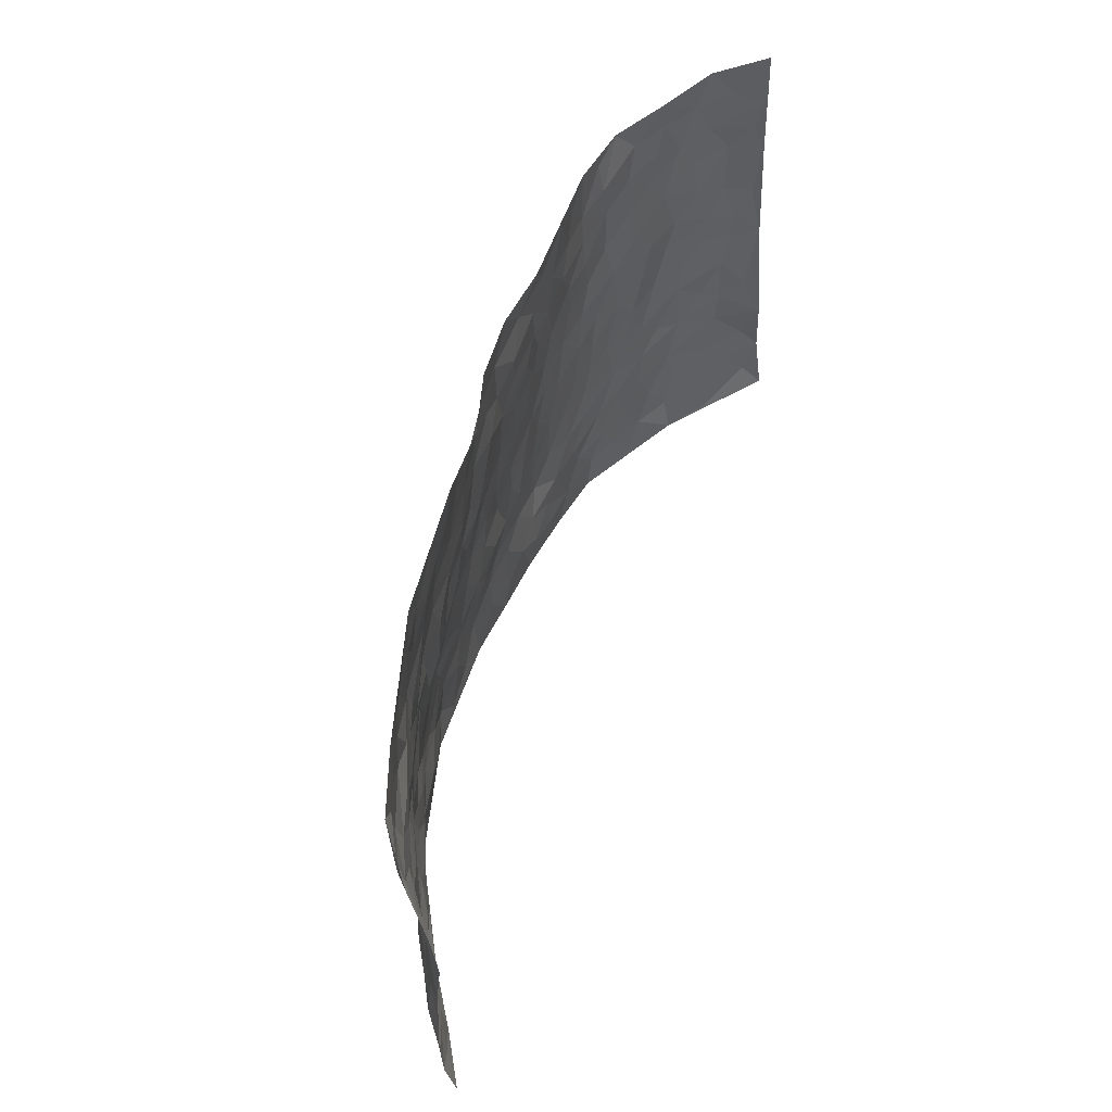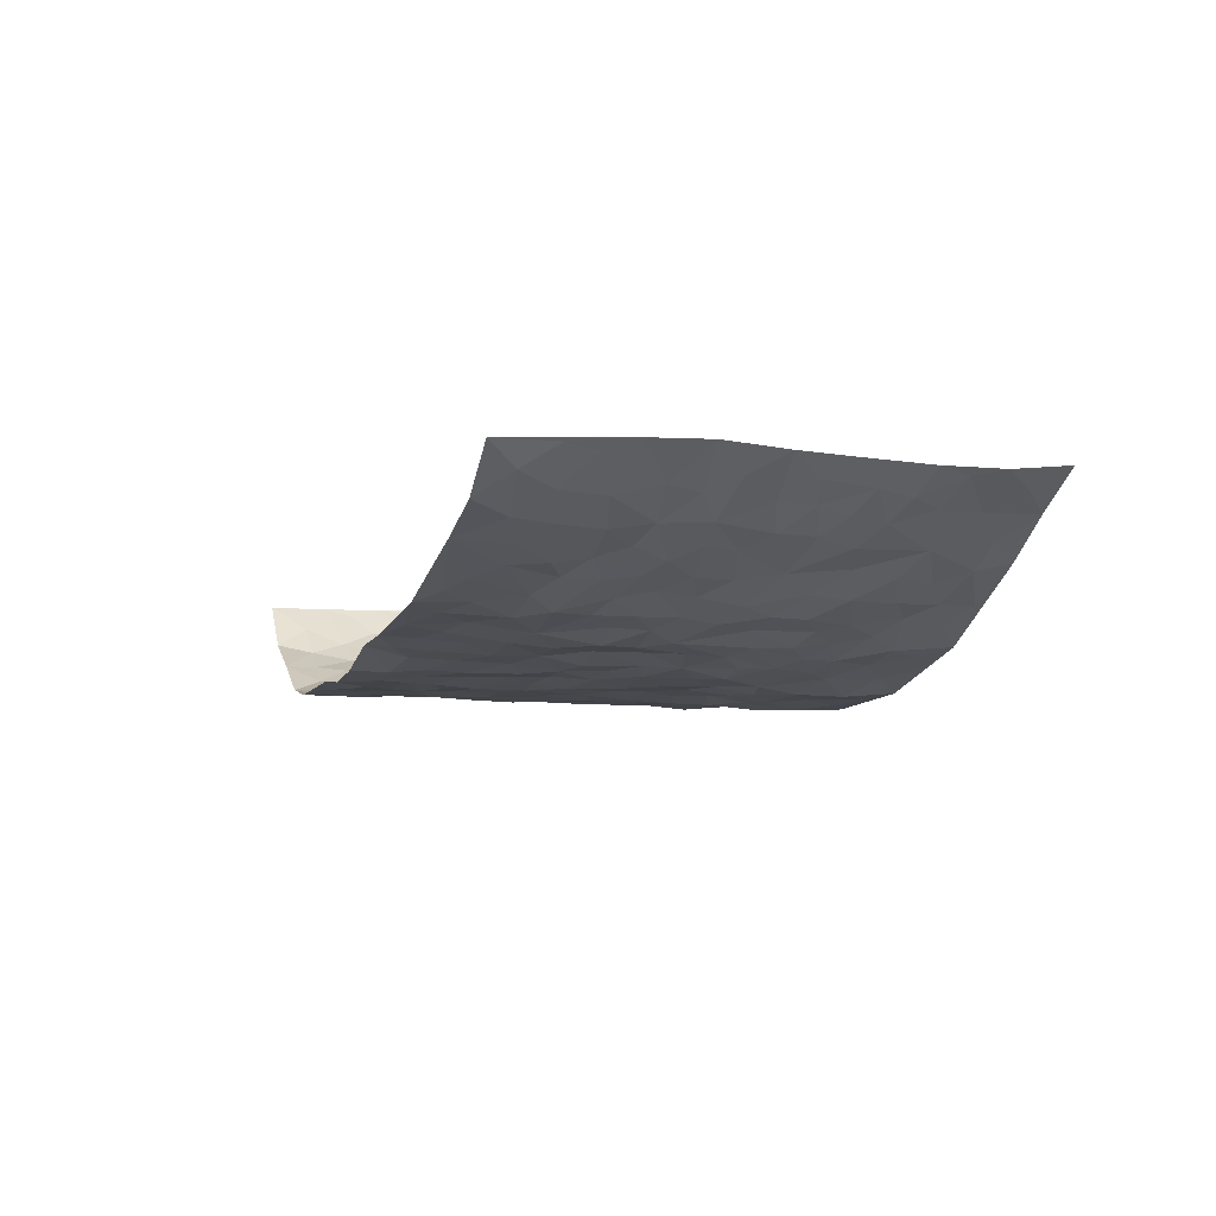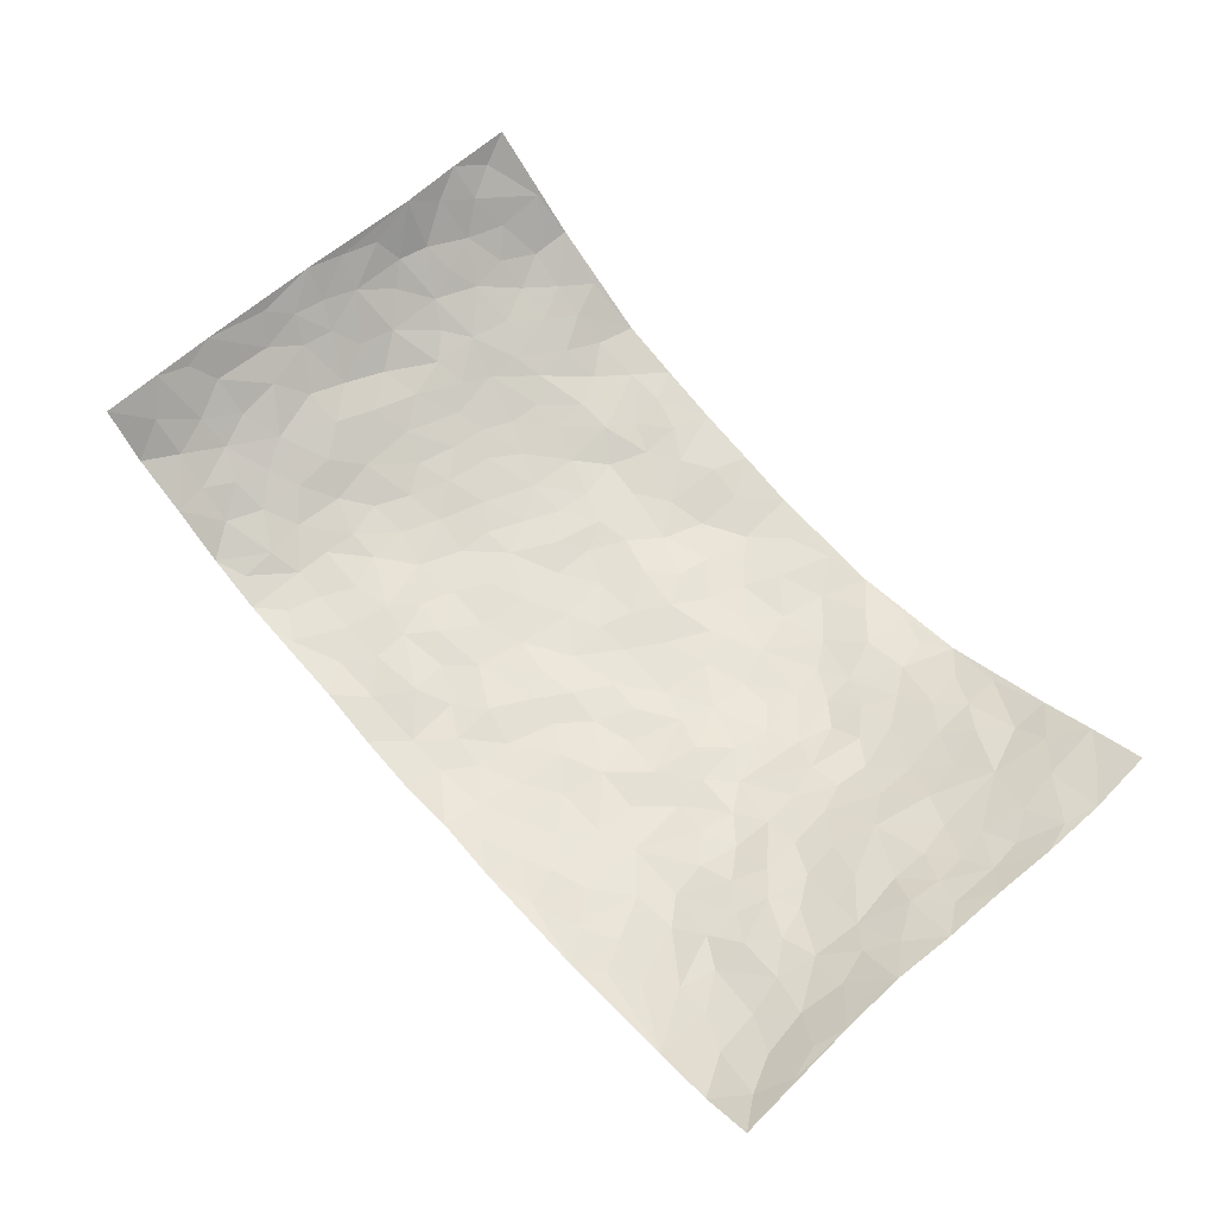
<metadata>
{"format":"obj","ext":"obj","renderer":"f3d","projection":"perspective","resolution":1024,"background":"white","views":[{"elev":58.3,"azim":-70.6,"up":"+Y"},{"elev":-9.3,"azim":-108.5,"up":"+Z"},{"elev":64.3,"azim":-131.1,"up":"+Z"}]}
</metadata>
<code>
v -0.922 0.005728 0.1951
v -0.9425 0.9976 0.1601
v 0.8819 0.007778 0.2618
v 0.9104 0.9965 0.1944
v -0.7726 0.3936 0.08114
v -0.9277 0.5007 0.1817
v -0.8284 0.3593 0.1078
v -0.003066 0.004062 -0.1018
v -0.9319 0.2529 0.1747
v -0.8847 0.3394 0.1413
v -0.7074 0.00475 0.07012
v -0.9308 0.129 0.178
v -0.6931 0.2943 0.04686
v -0.8134 0.00577 0.1352
v -0.8135 0.2899 0.09993
v -0.4876 0.005367 -0.04277
v -0.9129 0.1909 0.1662
v -0.2942 0.1715 -0.08423
v -0.7566 0.3232 0.06831
v -0.8235 0.1229 0.129
v -0.8771 0.06703 0.1602
v -0.7644 0.06756 0.09623
v -0.6546 0.1295 0.03747
v -0.7043 0.0772 0.05429
v -0.8388 0.2094 0.125
v -0.8764 0.2717 0.1324
v -0.7452 0.1789 0.07569
v -0.6775 0.2114 0.03642
v -0.8274 0.4895 0.122
v -0.9282 0.3771 0.1782
v -0.7256 0.9985 0.04925
v -0.5311 0.2254 -0.02169
v 0.2585 0.1552 -0.07291
v -0.9271 0.7504 0.1825
v -0.3674 0.3971 -0.06228
v -0.7649 0.753 0.07149
v -0.7856 0.8302 0.06977
v -0.5748 0.4448 -0.006208
v -0.5907 0.6083 0.009755
v -0.487 1 -0.0136
v -0.9078 0.6877 0.1714
v -0.6504 0.565 0.02491
v -0.388 0.757 -0.03972
v -0.5058 0.2834 -0.03158
v -0.4567 0.2292 -0.04423
v -0.4898 0.1657 -0.03204
v -0.445 0.6397 -0.03207
v -0.3653 0.5632 -0.05274
v 0.1687 0.4739 -0.08317
v -0.335 0.2256 -0.07867
v -0.2085 0.614 -0.06692
v -0.3746 0.6328 -0.05324
v -0.3013 0.0618 -0.07936
v -0.6177 0.7125 0.01813
v -0.3947 0.1984 -0.06413
v -0.8371 0.6182 0.1247
v -0.03758 0.3495 -0.07966
v 0.0583 0.3403 -0.08063
v 0.301 0.449 -0.07378
v -0.09248 0.5541 -0.07584
v -0.1627 0.5586 -0.06825
v 0.09621 0.6316 -0.07684
v -0.623 0.3482 0.01145
v -0.7309 0.5756 0.06106
v -0.9089 0.8104 0.1599
v -0.5496 0.1325 -0.006503
v -0.367 0.01634 -0.07006
v -0.7712 0.467 0.08124
v -0.6063 0.1751 0.008824
v -0.5997 0.02148 0.01314
v -0.2466 0.006607 -0.09825
v -0.6024 0.09128 0.01265
v -0.539 0.0568 -0.01678
v -0.4299 0.04105 -0.05578
v -0.449 0.1074 -0.0491
v -0.8575 0.6859 0.1292
v -0.9288 0.8739 0.1659
v -0.7169 0.5114 0.06093
v 0.004854 1.001 -0.06498
v -0.782 0.6757 0.08318
v -0.5576 0.3179 -0.01924
v -0.5093 0.4641 -0.02748
v 0.009398 0.5737 -0.081
v -0.04771 0.4851 -0.08389
v 0.004936 0.4206 -0.08085
v -0.1252 0.1323 -0.1011
v -0.5624 0.673 -0.001336
v -0.873 0.5629 0.1484
v -0.7154 0.6921 0.0579
v -0.4486 0.3008 -0.05266
v -0.6229 0.2696 0.006197
v -0.4975 0.6915 -0.02127
v -0.1724 0.4881 -0.07733
v -0.2626 0.4398 -0.07077
v -0.6362 0.6514 0.02486
v -0.01187 0.1194 -0.1093
v -0.4147 0.5141 -0.04951
v -0.3445 0.2928 -0.0752
v -0.2396 0.5071 -0.06627
v -0.1802 0.3855 -0.07915
v -0.9229 0.6255 0.1901
v -0.6924 0.6246 0.04064
v -0.7895 0.5802 0.0891
v -0.3607 0.1138 -0.06419
v -0.5171 0.5367 -0.0202
v -0.6671 0.4076 0.03709
v -0.1301 0.327 -0.08382
v -0.1499 0.2539 -0.09871
v -0.5141 0.6151 -0.0224
v 0.1132 0.7295 -0.07502
v -0.003074 0.2169 -0.09612
v -0.07278 0.2763 -0.09205
v 0.005687 0.2895 -0.08342
v -0.4289 0.3675 -0.05297
v -0.1978 0.1884 -0.1016
v -0.6412 0.49 0.02581
v -0.5517 0.3841 -0.01761
v -0.4882 0.3946 -0.03088
v -0.3059 0.5271 -0.05144
v -0.2602 0.3557 -0.08686
v -0.3547 0.4707 -0.05789
v -0.2277 0.2759 -0.09398
v -0.08981 0.4139 -0.08271
v -0.5865 0.5342 0.003275
v -0.09243 0.2024 -0.1038
v -0.2156 0.09829 -0.1043
v -0.3992 0.2623 -0.06507
v -0.8852 0.4395 0.1488
v -0.8329 0.4222 0.1178
v 0.09404 0.423 -0.08775
v 0.2093 0.2366 -0.08499
v 0.08502 0.5179 -0.08276
v 0.0216 0.4894 -0.08192
v 0.1687 0.3928 -0.08491
v 0.7677 0.4926 0.08832
v 0.2225 0.4329 -0.07605
v 0.2679 0.3117 -0.07598
v 0.1642 0.5671 -0.07536
v 0.1295 0.9982 -0.07138
v -0.2908 0.6231 -0.05136
v 0.4332 0.8769 -0.05679
v 0.5012 0.9948 -0.05236
v -0.2108 0.7845 -0.05532
v -0.05371 0.8666 -0.06552
v -0.3231 0.3532 -0.07578
v -0.4568 0.5697 -0.03596
v -0.07572 0.05583 -0.104
v -0.1599 0.02614 -0.1004
v 0.1182 0.001842 -0.0868
v 0.01857 0.8615 -0.06907
v -0.01268 0.7013 -0.06628
v 0.4186 0.1931 -0.03942
v 0.3426 0.2868 -0.06629
v 0.5891 0.5213 -0.002465
v 0.5274 0.5423 -0.02848
v 0.4528 0.1314 -0.03772
v 0.5172 0.2235 -0.01362
v 0.4158 0.3576 -0.05389
v 0.02611 0.6419 -0.07171
v -0.056 0.6296 -0.06767
v -0.1424 0.7326 -0.05902
v -0.08233 0.6958 -0.06931
v -0.05602 0.7935 -0.0678
v -0.1334 0.6359 -0.06857
v 0.02567 0.7761 -0.06508
v 0.2521 0.9959 -0.05417
v -0.01356 0.9286 -0.06705
v -0.2655 0.8497 -0.04407
v -0.1953 0.8841 -0.0498
v -0.3131 0.7843 -0.04696
v -0.2402 1.002 -0.03395
v -0.2252 0.6988 -0.05472
v -0.3161 0.7035 -0.05298
v -0.1359 0.8329 -0.05693
v -0.1148 0.9994 -0.03444
v 0.2235 0.7442 -0.06671
v 0.1791 0.6665 -0.07493
v 0.3319 0.5923 -0.072
v 0.2652 0.5211 -0.07429
v 0.2719 0.6636 -0.07177
v 0.431 0.7405 -0.05484
v 0.3621 0.6801 -0.06636
v 0.2923 0.7309 -0.06866
v 0.07412 0.9296 -0.07228
v 0.08411 0.8234 -0.07393
v 0.1512 0.8571 -0.06385
v 0.2569 0.8712 -0.06398
v 0.3281 0.7904 -0.05727
v 0.2367 0.5941 -0.07286
v -0.86 0.866 0.1075
v -0.6737 0.817 0.02997
v -0.845 0.7739 0.1078
v -0.8439 0.9971 0.08761
v -0.897 0.9382 0.1255
v -0.7972 0.9204 0.0739
v -0.7233 0.8853 0.04732
v -0.6015 0.9309 0.01091
v -0.6555 0.8867 0.02569
v -0.6741 0.7471 0.04283
v -0.556 0.8163 -0.00242
v -0.6133 0.7826 0.01936
v -0.5085 0.9028 -0.01227
v -0.3878 0.8808 -0.0259
v -0.5424 0.9619 -0.002954
v -0.4623 0.8188 -0.02673
v -0.4402 0.9385 -0.02063
v -0.3421 0.9758 -0.02961
v -0.5095 0.7633 -0.02183
v -0.3165 0.9044 -0.03381
v -0.2544 0.9339 -0.03701
v 0.1619 0.7843 -0.07178
v 0.261 0.8018 -0.06513
v 0.1951 0.9316 -0.06922
v 0.4 0.809 -0.05528
v 0.3443 0.8779 -0.05772
v 0.391 0.9795 -0.05498
v 0.2964 0.9356 -0.06109
v 0.4518 0.9448 -0.05695
v 0.3846 0.49 -0.05983
v 0.3301 0.5261 -0.06923
v 0.4888 0.5997 -0.04416
v 0.439 0.6608 -0.0556
v 0.4117 0.5843 -0.05927
v 0.3507 0.1873 -0.05403
v 0.4816 0.3306 -0.03647
v 0.463 0.5179 -0.04237
v 0.3492 0.3851 -0.06693
v -0.1192 0.9179 -0.05246
v -0.1785 0.9614 -0.04424
v 0.318 0.1302 -0.06055
v 0.5915 0.01099 0.03649
v 0.2024 0.3321 -0.07988
v 0.2731 0.3829 -0.07459
v 0.5744 0.2432 0.009125
v 0.7264 0.9928 0.03631
v 0.8878 0.2532 0.2387
v 0.4994 0.8079 -0.04827
v 0.7073 0.4825 0.0445
v 0.4947 0.7425 -0.04422
v 0.9077 0.4992 0.2136
v 0.6548 0.2897 0.03961
v 0.5111 0.4635 -0.02949
v 0.7521 0.3063 0.08909
v 0.5596 0.411 -0.01178
v 0.4845 -0.001931 -0.02318
v 0.09023 0.2531 -0.09177
v 0.5 0.07303 -0.02055
v 0.1355 0.3191 -0.08569
v 0.4153 0.2632 -0.04573
v 0.8276 0.2624 0.1506
v 0.6341 0.4573 0.01977
v 0.5644 0.07851 0.01499
v 0.4516 0.4216 -0.04551
v 0.6007 0.3676 0.009065
v 0.2883 0.2302 -0.0785
v 0.4756 0.2677 -0.03084
v 0.2605 0.07642 -0.06509
v 0.3627 -0.001343 -0.05066
v 0.2401 0.0003943 -0.07264
v 0.1977 0.1137 -0.07489
v 0.0676 0.1704 -0.1005
v 0.1439 0.1899 -0.08681
v 0.598 0.1435 0.02563
v 0.7521 0.4186 0.08366
v 0.7242 0.2164 0.07907
v 0.6309 0.07616 0.04568
v 0.6582 0.3801 0.03324
v 0.7019 0.3341 0.05564
v 0.8372 0.3239 0.1561
v 0.7328 0.5628 0.05595
v 0.6722 0.1403 0.05584
v 0.7324 0.1455 0.09486
v 0.8044 0.3643 0.1224
v 0.8742 0.3492 0.1992
v 0.8392 0.4358 0.1521
v 0.5764 0.3084 0.0006378
v 0.774 0.1032 0.1367
v 0.3282 0.06023 -0.05404
v 0.4074 0.06472 -0.04421
v 0.06824 0.07836 -0.09618
v 0.1385 0.07213 -0.08228
v 0.9131 0.7486 0.2011
v 0.7029 0.07387 0.0847
v 0.64 0.2109 0.03862
v 0.8918 0.4243 0.2063
v 0.8586 0.5062 0.1601
v 0.7738 0.2464 0.1132
v 0.5245 0.1446 -0.006552
v 0.6965 -0.00143 0.09976
v 0.5035 0.3896 -0.03128
v 0.8628 0.06544 0.2207
v 0.892 0.1293 0.2419
v 0.7977 0.1766 0.1355
v 0.8346 0.1242 0.1857
v 0.7699 0.009491 0.1611
v 0.8673 0.1892 0.2054
v 0.6572 0.5508 0.02939
v 0.6814 0.6282 0.03867
v 0.5852 0.6316 -0.009102
v 0.8016 0.6868 0.1008
v 0.6309 0.7664 0.002215
v 0.8984 0.6231 0.1895
v 0.7518 0.6366 0.06798
v 0.8223 0.5913 0.1216
v 0.7234 0.7386 0.04772
v 0.8131 0.5266 0.1193
v 0.867 0.5712 0.1641
v 0.8553 0.6552 0.1397
v 0.6355 0.6882 0.01385
v 0.57 0.719 -0.02556
v 0.5161 0.6698 -0.04155
v 0.828 0.8474 0.1052
v 0.7078 0.8654 0.03042
v 0.7942 0.7711 0.08413
v 0.8617 0.7744 0.1376
v 0.7695 0.8379 0.06123
v 0.9099 0.8725 0.1955
v 0.6901 0.797 0.02483
v 0.8981 0.8096 0.1798
v 0.7358 0.9259 0.03866
v 0.8337 0.9945 0.09755
v 0.6216 0.9921 -0.02814
v 0.8042 0.9211 0.08007
v 0.8644 0.9249 0.1414
v 0.6653 0.9281 -0.001158
v 0.5632 0.8965 -0.02991
v 0.5016 0.8771 -0.05201
v 0.5609 0.9646 -0.04106
v 0.5759 0.8169 -0.02719
v 0.6387 0.8548 -0.003008
f 29 6 128
f 12 21 20
f 26 10 9
f 55 45 46
f 27 19 15
f 26 9 17
f 101 6 88
f 12 1 21
f 7 15 19
f 125 86 96
f 84 123 85
f 129 29 128
f 25 27 15
f 12 20 17
f 73 75 66
f 22 14 11
f 26 17 25
f 9 12 17
f 25 15 26
f 5 129 7
f 52 146 48
f 55 18 50
f 7 19 5
f 20 27 25
f 124 82 105
f 41 76 34
f 20 14 22
f 14 20 21
f 14 21 1
f 24 22 11
f 24 27 22
f 72 66 69
f 69 32 91
f 70 24 11
f 24 23 27
f 17 20 25
f 27 20 22
f 10 15 7
f 10 26 15
f 23 28 27
f 27 13 19
f 28 23 69
f 13 27 28
f 119 121 94
f 10 7 129
f 6 30 128
f 9 10 30
f 36 192 80
f 80 102 89
f 118 81 44
f 64 103 78
f 115 126 86
f 45 32 46
f 91 63 13
f 129 68 29
f 95 87 54
f 95 54 199
f 202 40 204
f 82 97 105
f 29 88 6
f 18 55 104
f 148 126 71
f 38 82 124
f 50 18 122
f 117 82 38
f 5 19 106
f 82 117 118
f 80 64 102
f 127 45 55
f 194 77 190
f 98 35 114
f 39 124 105
f 127 50 98
f 106 19 13
f 66 75 46
f 39 95 42
f 63 117 38
f 95 89 102
f 101 56 76
f 51 140 99
f 18 53 126
f 62 83 132
f 45 127 90
f 112 113 57
f 103 29 68
f 130 85 58
f 109 39 105
f 35 94 121
f 113 246 58
f 151 165 163
f 120 100 94
f 114 127 98
f 192 190 65
f 95 39 87
f 36 191 37
f 67 104 74
f 56 101 88
f 13 63 106
f 192 34 76
f 268 241 243
f 108 115 125
f 93 84 60
f 133 84 85
f 156 288 157
f 101 76 41
f 80 103 64
f 105 97 146
f 99 61 51
f 92 109 47
f 125 96 111
f 158 227 153
f 75 104 55
f 69 66 32
f 81 91 32
f 106 78 68
f 42 64 78
f 77 34 65
f 24 70 72
f 75 73 16
f 16 71 67
f 2 34 77
f 13 28 91
f 103 56 88
f 56 80 76
f 72 69 23
f 11 16 70
f 16 73 70
f 16 67 74
f 115 18 126
f 24 72 23
f 73 72 70
f 16 74 75
f 72 73 66
f 32 45 44
f 84 83 60
f 66 46 32
f 78 106 116
f 117 63 81
f 67 53 104
f 103 68 78
f 69 91 28
f 36 80 89
f 106 38 116
f 106 68 5
f 81 118 117
f 62 132 138
f 32 44 81
f 53 67 71
f 57 58 85
f 123 100 107
f 93 60 61
f 33 230 224
f 8 96 147
f 132 133 130
f 140 48 119
f 93 100 123
f 122 98 50
f 164 60 160
f 53 71 126
f 125 112 108
f 193 194 195
f 75 55 46
f 63 91 81
f 56 103 80
f 196 198 31
f 18 104 53
f 121 48 97
f 38 106 63
f 118 97 82
f 97 35 121
f 51 172 140
f 130 134 49
f 87 39 109
f 288 252 263
f 97 114 35
f 47 43 92
f 57 113 58
f 248 130 58
f 34 101 41
f 114 90 127
f 116 124 42
f 145 94 35
f 118 114 97
f 167 79 175
f 98 145 35
f 85 123 57
f 43 47 52
f 199 36 89
f 42 78 116
f 159 83 62
f 88 29 103
f 74 104 75
f 118 44 90
f 173 140 172
f 42 95 102
f 190 192 37
f 65 190 77
f 89 95 199
f 125 111 112
f 92 87 109
f 18 115 122
f 177 180 176
f 112 57 107
f 109 105 146
f 93 94 100
f 285 286 275
f 96 86 147
f 137 232 131
f 57 123 107
f 87 92 208
f 49 134 136
f 132 130 49
f 161 164 162
f 50 127 55
f 122 108 107
f 122 107 100
f 48 140 52
f 118 90 114
f 99 119 94
f 123 84 93
f 36 37 192
f 48 121 119
f 120 122 100
f 39 42 124
f 38 124 116
f 248 58 246
f 44 45 90
f 98 122 120
f 146 52 47
f 94 93 99
f 168 209 170
f 212 183 188
f 202 197 200
f 42 102 64
f 107 108 112
f 99 93 61
f 8 280 96
f 112 111 113
f 125 115 86
f 115 108 122
f 128 30 10
f 5 68 129
f 10 129 128
f 132 49 138
f 83 84 133
f 130 133 85
f 83 133 132
f 248 134 130
f 156 152 224
f 151 110 165
f 212 186 211
f 153 224 249
f 254 251 244
f 246 261 262
f 225 158 249
f 49 136 179
f 185 184 150
f 214 188 181
f 181 188 182
f 161 163 174
f 143 170 172
f 110 211 185
f 184 79 167
f 174 228 169
f 62 110 159
f 163 150 144
f 210 169 229
f 170 143 168
f 176 211 110
f 98 120 145
f 94 145 120
f 48 146 97
f 109 146 47
f 148 86 126
f 147 86 148
f 71 8 148
f 8 147 148
f 244 276 254
f 232 136 134
f 174 143 161
f 60 83 160
f 163 162 151
f 159 160 83
f 261 281 262
f 259 281 149
f 219 220 59
f 246 113 111
f 33 255 131
f 157 256 152
f 137 255 153
f 230 278 279
f 262 260 33
f 154 155 242
f 131 255 137
f 248 131 232
f 281 280 149
f 259 258 278
f 220 179 59
f 159 151 160
f 162 160 151
f 164 61 60
f 228 174 144
f 144 174 163
f 159 110 151
f 161 172 164
f 186 184 185
f 161 162 163
f 61 164 51
f 160 162 164
f 187 217 213
f 150 163 165
f 205 202 200
f 79 184 139
f 170 43 173
f 174 169 143
f 161 143 172
f 167 144 150
f 176 180 183
f 172 170 173
f 223 226 221
f 185 150 165
f 99 140 119
f 207 206 203
f 172 51 164
f 43 52 173
f 173 52 140
f 167 175 228
f 228 229 169
f 210 168 169
f 177 110 62
f 189 138 179
f 62 138 177
f 136 232 233
f 181 182 222
f 150 184 167
f 178 180 189
f 49 179 138
f 177 138 189
f 180 178 182
f 178 179 220
f 307 308 304
f 222 223 221
f 215 187 188
f 176 183 212
f 187 213 186
f 214 215 188
f 185 211 186
f 237 181 239
f 182 188 183
f 110 185 165
f 216 215 141
f 211 176 212
f 182 183 180
f 176 110 177
f 213 184 186
f 178 189 179
f 177 189 180
f 195 190 37
f 197 198 200
f 195 194 190
f 34 192 65
f 80 192 76
f 37 196 195
f 194 2 77
f 193 2 194
f 196 37 191
f 31 193 195
f 198 196 191
f 31 195 196
f 199 201 191
f 197 204 31
f 198 191 201
f 31 198 197
f 201 199 54
f 36 199 191
f 54 208 201
f 208 43 205
f 208 54 87
f 198 201 200
f 206 205 203
f 43 170 203
f 210 207 209
f 40 202 206
f 31 204 40
f 197 202 204
f 208 205 200
f 43 203 205
f 205 206 202
f 203 209 207
f 171 40 207
f 40 206 207
f 208 200 201
f 43 208 92
f 170 209 203
f 168 143 169
f 207 210 171
f 168 210 209
f 188 187 212
f 212 187 186
f 166 139 213
f 184 213 139
f 237 214 181
f 215 214 141
f 216 141 218
f 213 217 166
f 142 166 216
f 217 216 166
f 187 215 217
f 216 217 215
f 237 141 214
f 142 216 218
f 223 222 182
f 179 136 59
f 223 220 219
f 267 238 251
f 237 327 141
f 223 182 178
f 158 290 253
f 220 223 178
f 59 233 227
f 233 59 136
f 248 246 131
f 153 249 158
f 251 254 267
f 223 219 226
f 111 261 246
f 297 251 238
f 276 256 157
f 167 228 144
f 229 228 175
f 175 171 229
f 229 171 210
f 260 257 33
f 265 271 272
f 266 289 283
f 269 243 250
f 249 224 152
f 266 283 271
f 227 233 137
f 253 227 158
f 325 313 320
f 135 264 275
f 310 329 239
f 270 298 297
f 249 256 225
f 275 273 269
f 311 222 221
f 155 154 299
f 234 276 157
f 310 311 299
f 222 239 181
f 221 226 155
f 266 263 252
f 242 290 244
f 264 273 275
f 273 264 243
f 242 244 154
f 276 290 225
f 288 234 157
f 240 282 302
f 275 286 306
f 225 290 158
f 234 263 284
f 241 254 276
f 233 232 137
f 137 153 227
f 264 135 238
f 244 251 154
f 260 259 257
f 227 253 219
f 33 224 255
f 154 297 299
f 240 302 307
f 297 154 251
f 264 268 243
f 253 226 219
f 271 284 263
f 277 294 293
f 290 242 253
f 241 234 284
f 59 227 219
f 242 155 226
f 252 245 231
f 157 152 156
f 257 230 33
f 152 256 249
f 278 230 257
f 262 33 131
f 224 153 255
f 259 278 257
f 134 248 232
f 230 279 224
f 96 261 111
f 261 96 280
f 280 281 261
f 246 262 131
f 252 247 245
f 268 267 241
f 283 277 272
f 288 247 252
f 275 274 285
f 295 291 294
f 267 268 264
f 263 234 288
f 309 310 299
f 290 276 244
f 283 272 271
f 267 254 241
f 265 243 241
f 236 240 285
f 297 238 270
f 303 305 298
f 241 276 234
f 221 155 299
f 272 277 293
f 250 243 287
f 286 285 240
f 284 271 265
f 271 263 266
f 295 3 291
f 225 256 276
f 241 284 265
f 289 266 231
f 3 292 291
f 321 235 323
f 293 294 296
f 279 278 258
f 245 279 258
f 279 156 224
f 260 281 259
f 280 8 149
f 262 281 260
f 231 266 252
f 267 264 238
f 306 304 270
f 283 289 295
f 243 269 273
f 236 269 250
f 294 292 296
f 274 236 285
f 269 274 275
f 250 287 293
f 245 289 231
f 236 274 269
f 156 279 247
f 242 226 253
f 247 279 245
f 243 265 287
f 288 156 247
f 265 272 293
f 296 292 236
f 293 287 265
f 295 294 277
f 277 283 295
f 236 250 296
f 289 3 295
f 292 294 291
f 293 296 250
f 300 304 308
f 325 320 235
f 329 330 326
f 270 304 303
f 270 303 298
f 309 305 301
f 135 306 270
f 299 297 298
f 298 309 299
f 238 135 270
f 300 314 305
f 303 300 305
f 304 306 307
f 300 303 304
f 282 319 315
f 322 325 235
f 275 306 135
f 307 306 286
f 240 307 286
f 308 307 302
f 302 282 308
f 308 282 315
f 305 309 298
f 310 309 301
f 310 301 329
f 310 239 311
f 222 311 239
f 299 311 221
f 319 312 315
f 312 323 316
f 301 305 318
f 305 314 316
f 300 308 315
f 316 314 312
f 312 314 315
f 315 314 300
f 323 312 324
f 316 313 318
f 282 4 317
f 330 313 325
f 4 321 324
f 235 320 323
f 282 317 319
f 312 319 317
f 326 325 322
f 316 320 313
f 316 318 305
f 142 218 327
f 327 218 141
f 316 323 320
f 324 312 317
f 4 324 317
f 321 323 324
f 318 313 330
f 328 326 322
f 326 327 329
f 329 327 237
f 326 328 327
f 322 142 328
f 327 328 142
f 329 237 239
f 301 318 330
f 326 330 325
f 330 329 301

</code>
